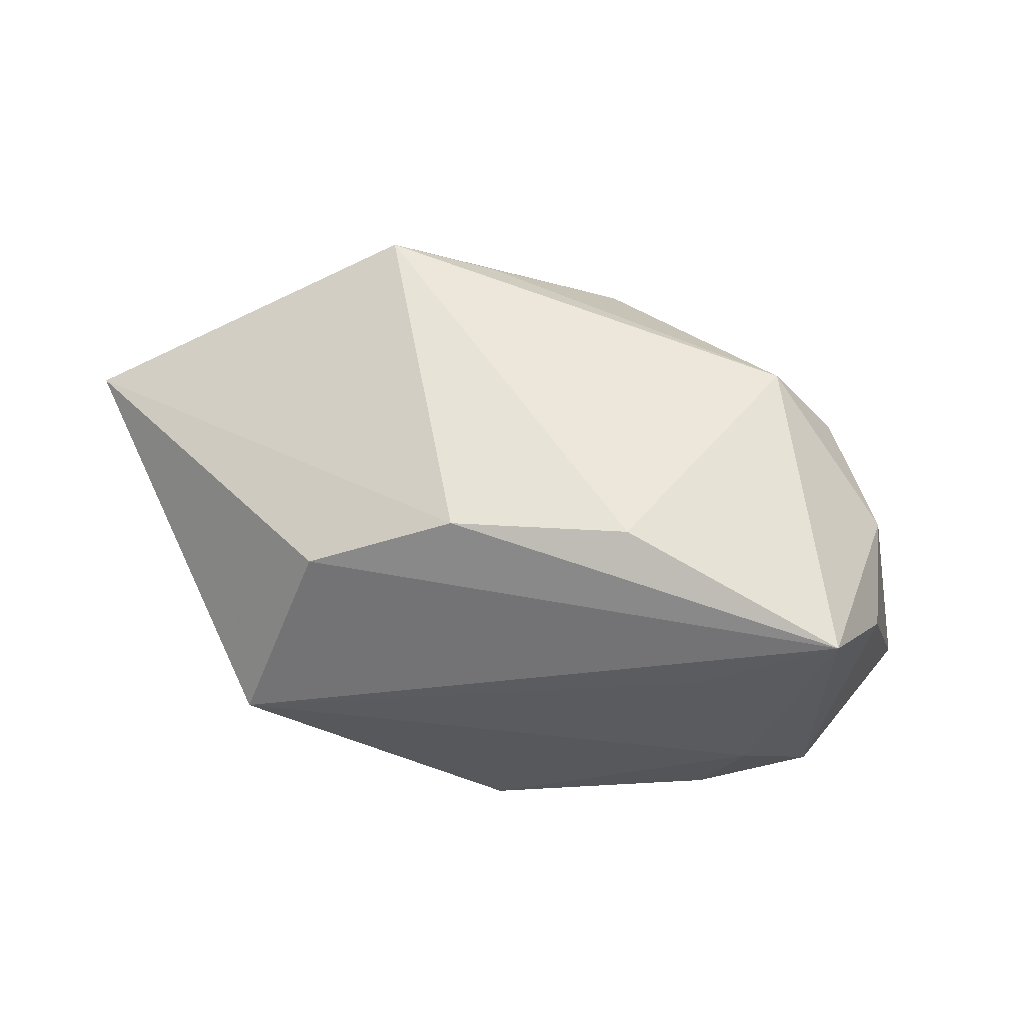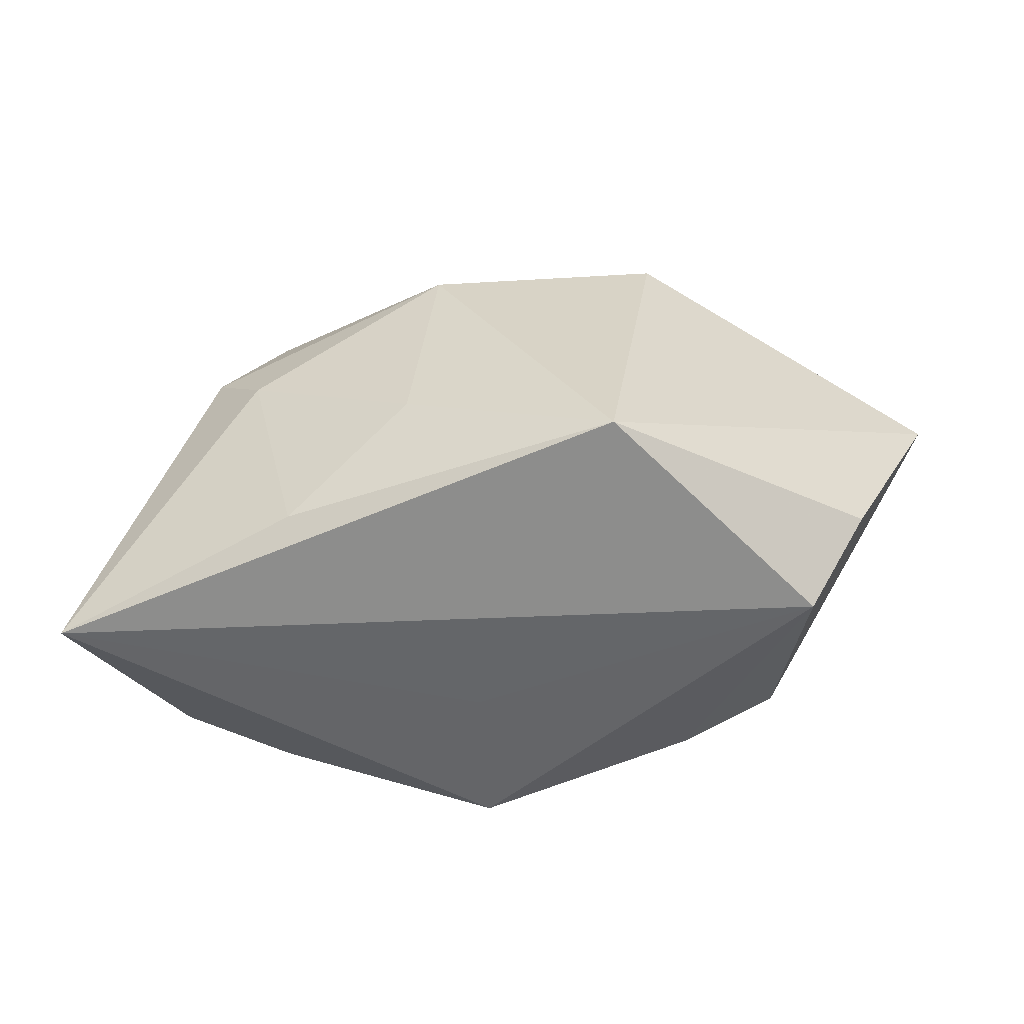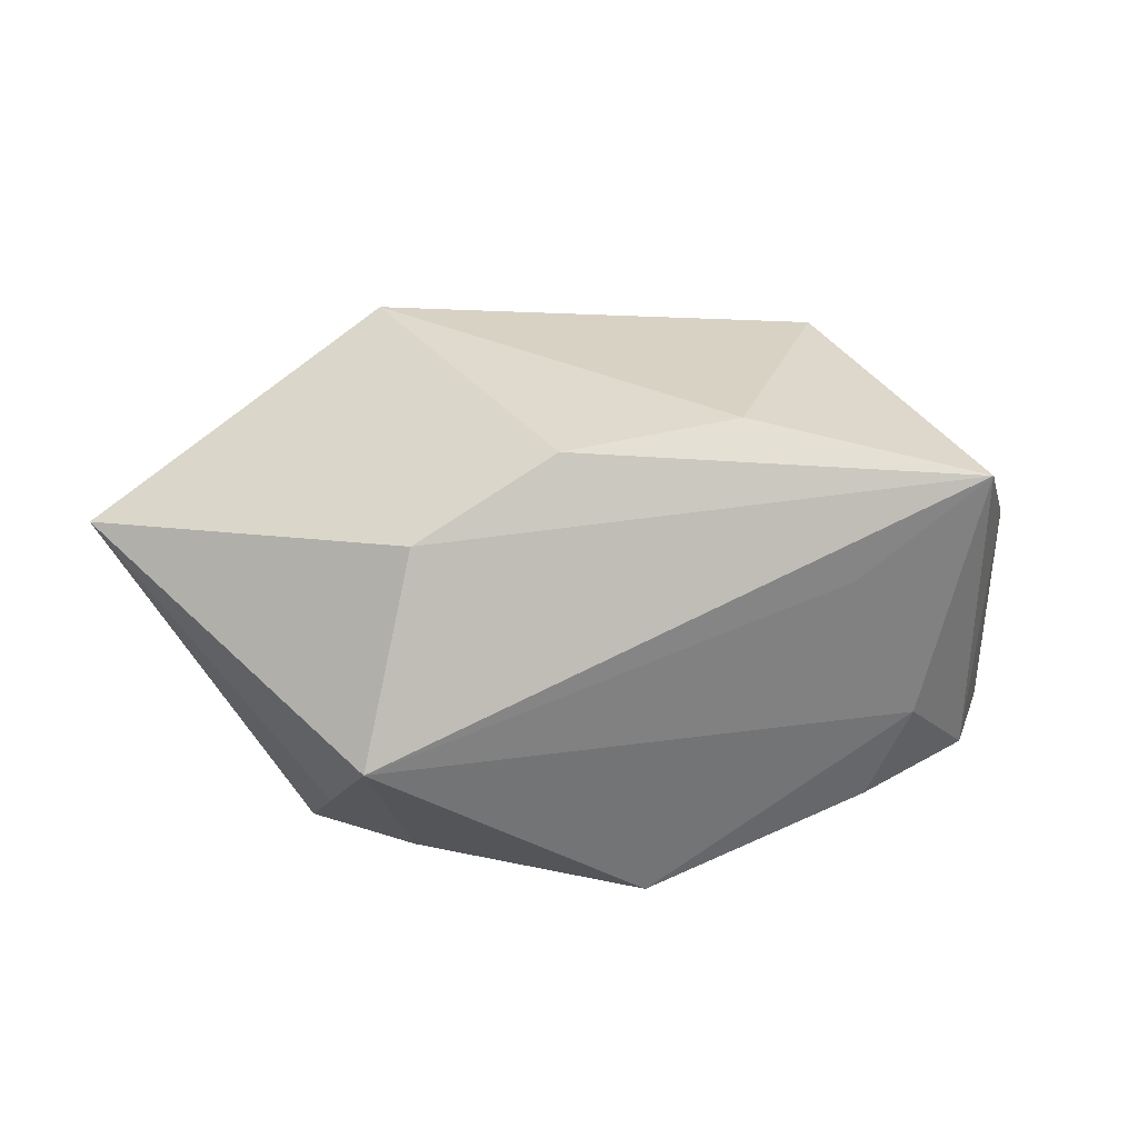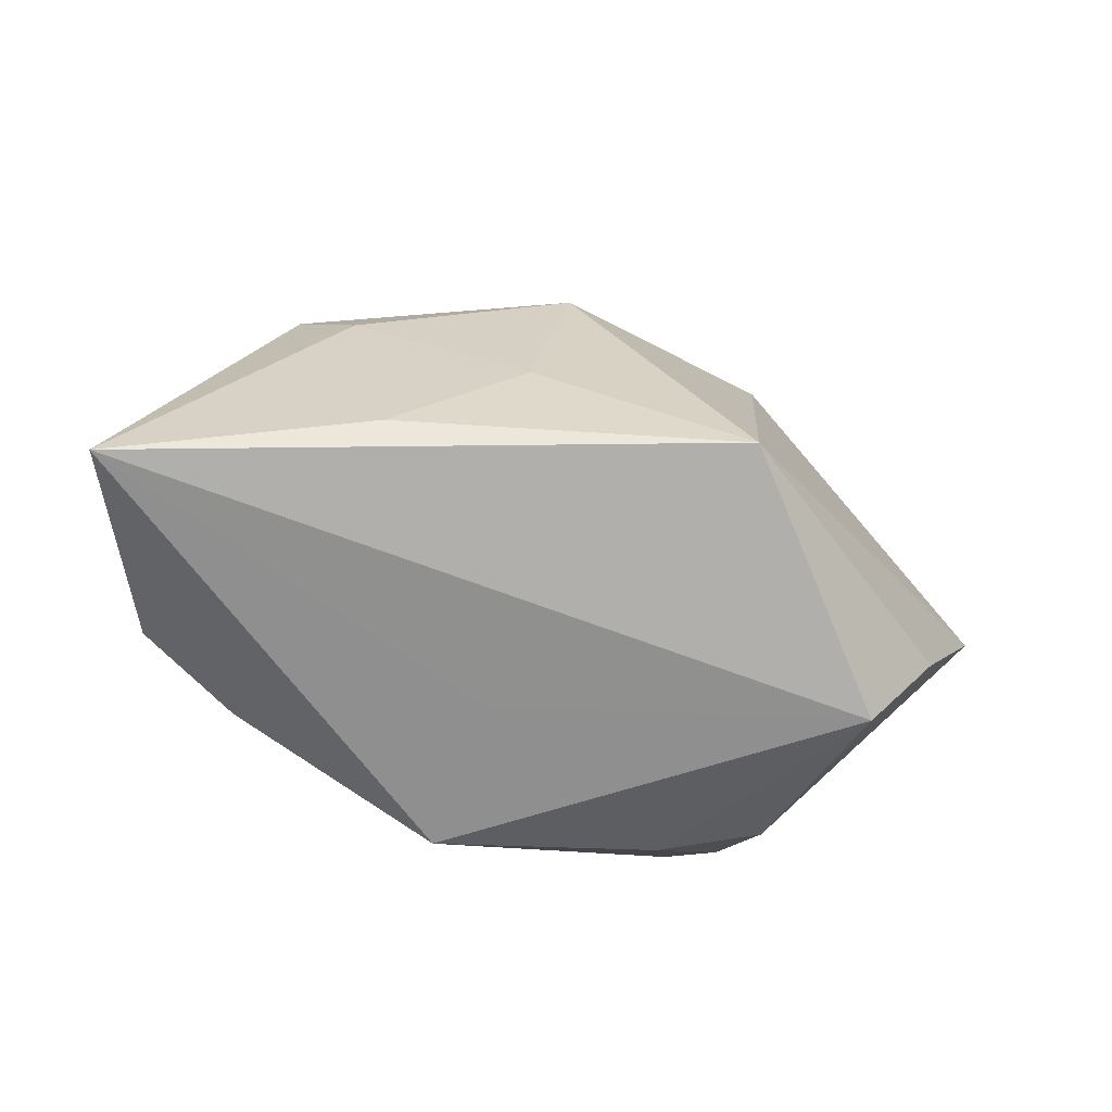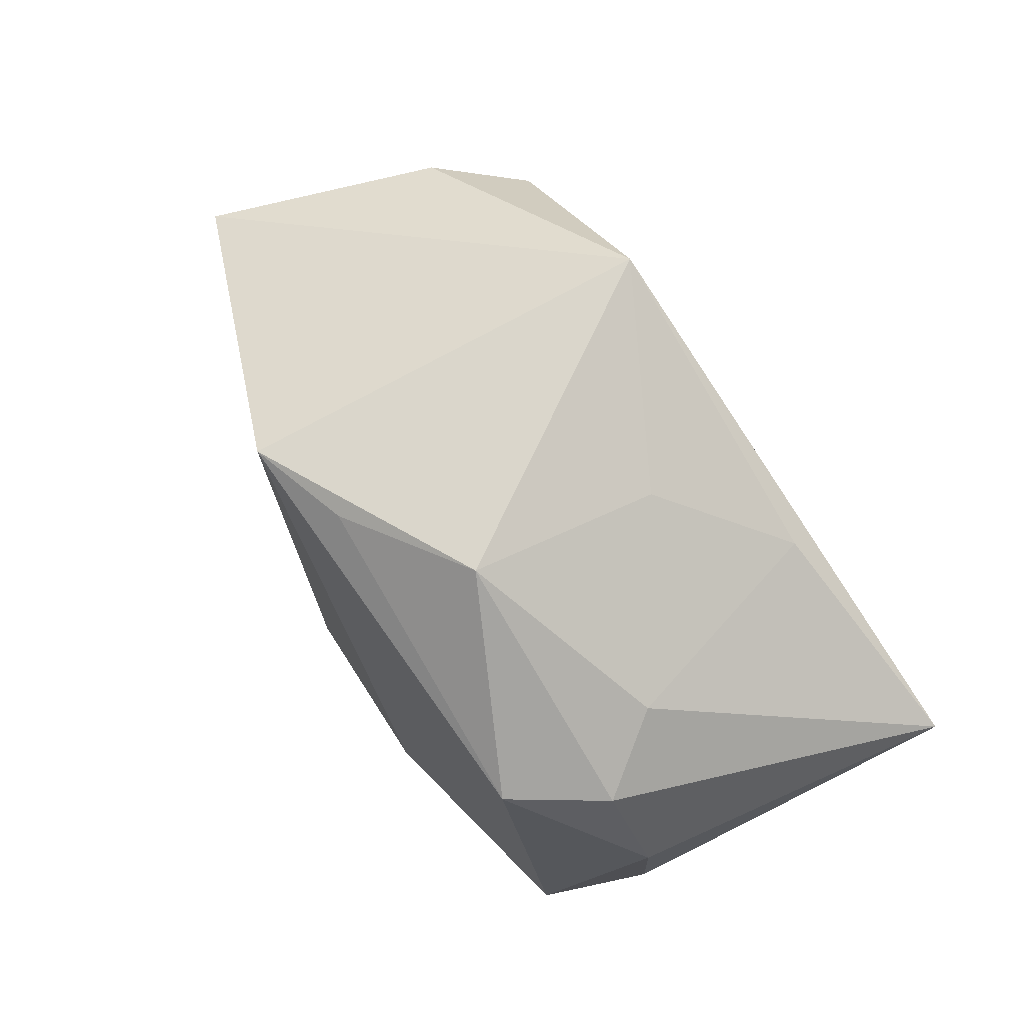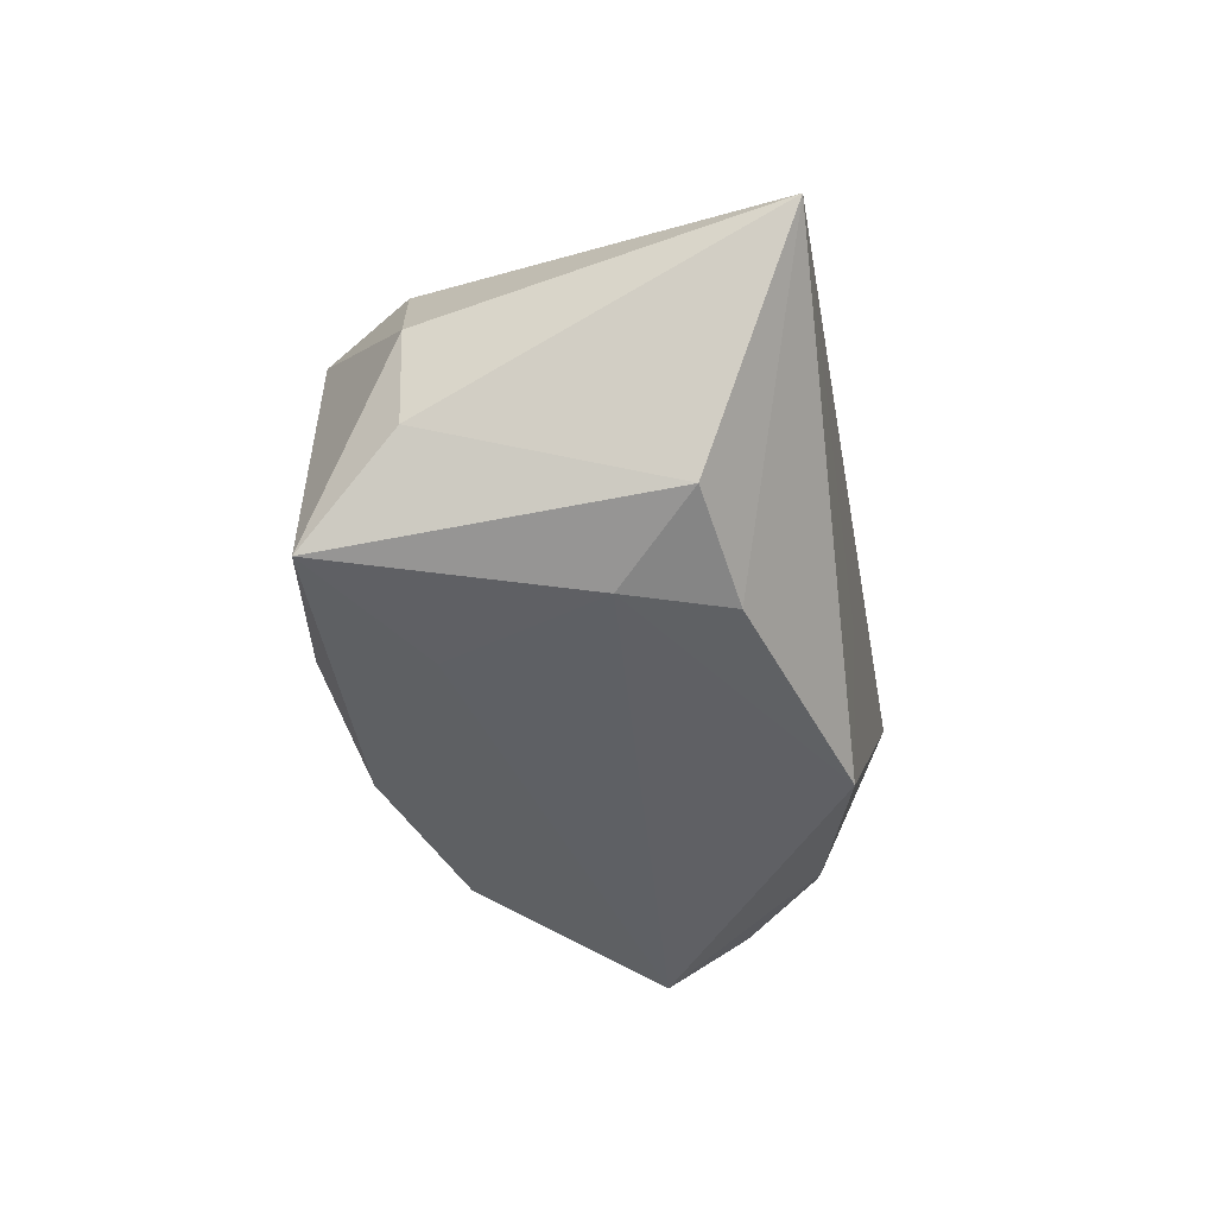
<metadata>
{"format":"obj","ext":"obj","renderer":"f3d","projection":"perspective","resolution":1024,"background":"white","views":[{"elev":61.3,"azim":4.4,"up":"+Z"},{"elev":-56.0,"azim":175.6,"up":"+Z"},{"elev":34.1,"azim":-16.0,"up":"+Z"},{"elev":-69.8,"azim":152.6,"up":"+Z"},{"elev":69.2,"azim":54.7,"up":"+Y"},{"elev":-43.8,"azim":100.1,"up":"+Y"}]}
</metadata>
<code>
v -0.03466 0.009644 -0.0243
v -0.00138 -0.02491 -0.02195
v 0.02318 -0.02431 -0.01484
v -0.007406 -0.01306 0.02615
v -0.006021 0.02363 0.02184
v -0.02301 -0.01546 0.01947
v -0.02439 -0.01699 -0.01676
v 0.02346 0.01428 -0.02009
v 0.001038 -0.007535 -0.02333
v 0.02759 0.01004 0.02361
v -0.03389 -0.01053 -0.01566
v 0.01139 0.02232 -0.008022
v -0.03302 -0.01805 -0.007997
v -0.03856 -0.007095 -0.005851
v 0.02942 0.01488 0.005275
v 0.01154 -0.01314 0.02705
v 0.0203 -0.02369 0.01266
v 0.04799 -0.000449 -0.0243
v 0.008649 0.02624 0.01368
v -0.03059 -0.02491 0.000155
v 0.03476 0.009889 0.01373
v -0.01062 0.02957 -0.02091
v -0.05198 0.01156 0.01072
v 0.03468 -0.02276 0.02203
v 0.03549 -0.02109 -0.01295
v 0.04056 -0.0145 0.01177
v -0.04068 0.0147 -0.01394
v 0.02762 -0.02491 -0.004408
v 0.0407 -0.002054 0.01227
v -0.01742 0.02397 0.02499
f 23 30 22
f 22 30 19
f 18 2 9
f 7 2 20
f 17 24 20
f 8 18 22
f 30 23 4
f 3 2 18
f 18 25 3
f 22 19 12
f 12 8 22
f 18 8 15
f 15 12 19
f 8 12 15
f 5 19 30
f 30 10 5
f 5 10 19
f 29 10 24
f 6 23 20
f 6 4 23
f 20 24 6
f 24 4 6
f 16 10 30
f 30 4 16
f 24 10 16
f 16 4 24
f 23 11 14
f 13 7 20
f 13 11 7
f 13 14 11
f 20 23 13
f 23 14 13
f 1 11 23
f 2 7 1
f 7 11 1
f 1 9 2
f 22 18 1
f 18 9 1
f 28 25 24
f 28 3 25
f 24 17 28
f 28 17 20
f 20 2 28
f 2 3 28
f 18 29 26
f 26 29 24
f 26 25 18
f 24 25 26
f 10 29 21
f 19 10 21
f 21 15 19
f 18 15 21
f 21 29 18
f 27 23 22
f 22 1 27
f 27 1 23

</code>
